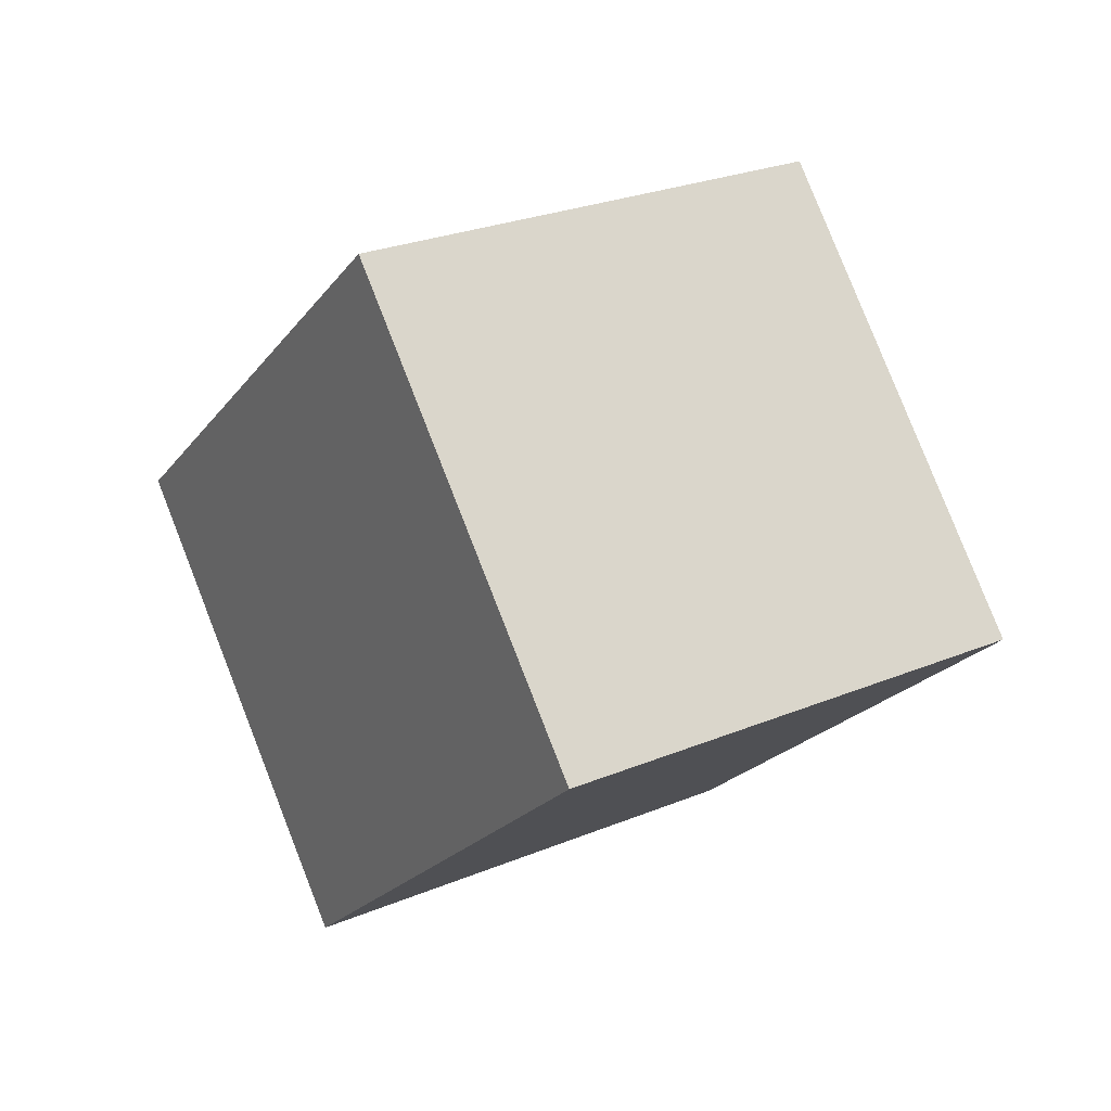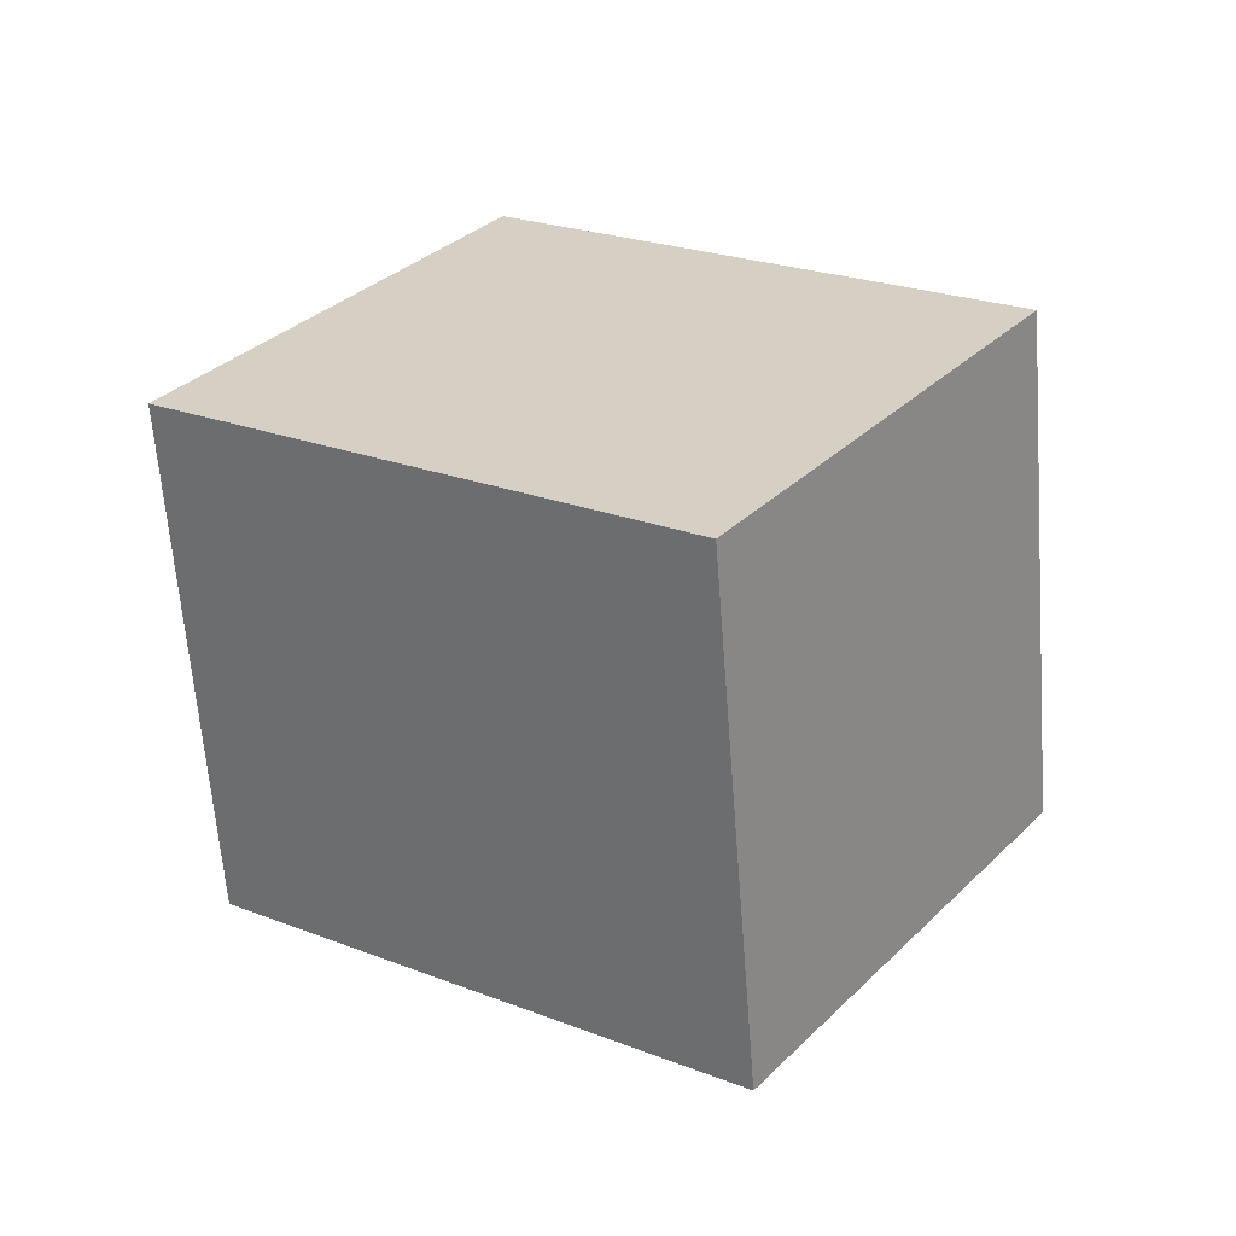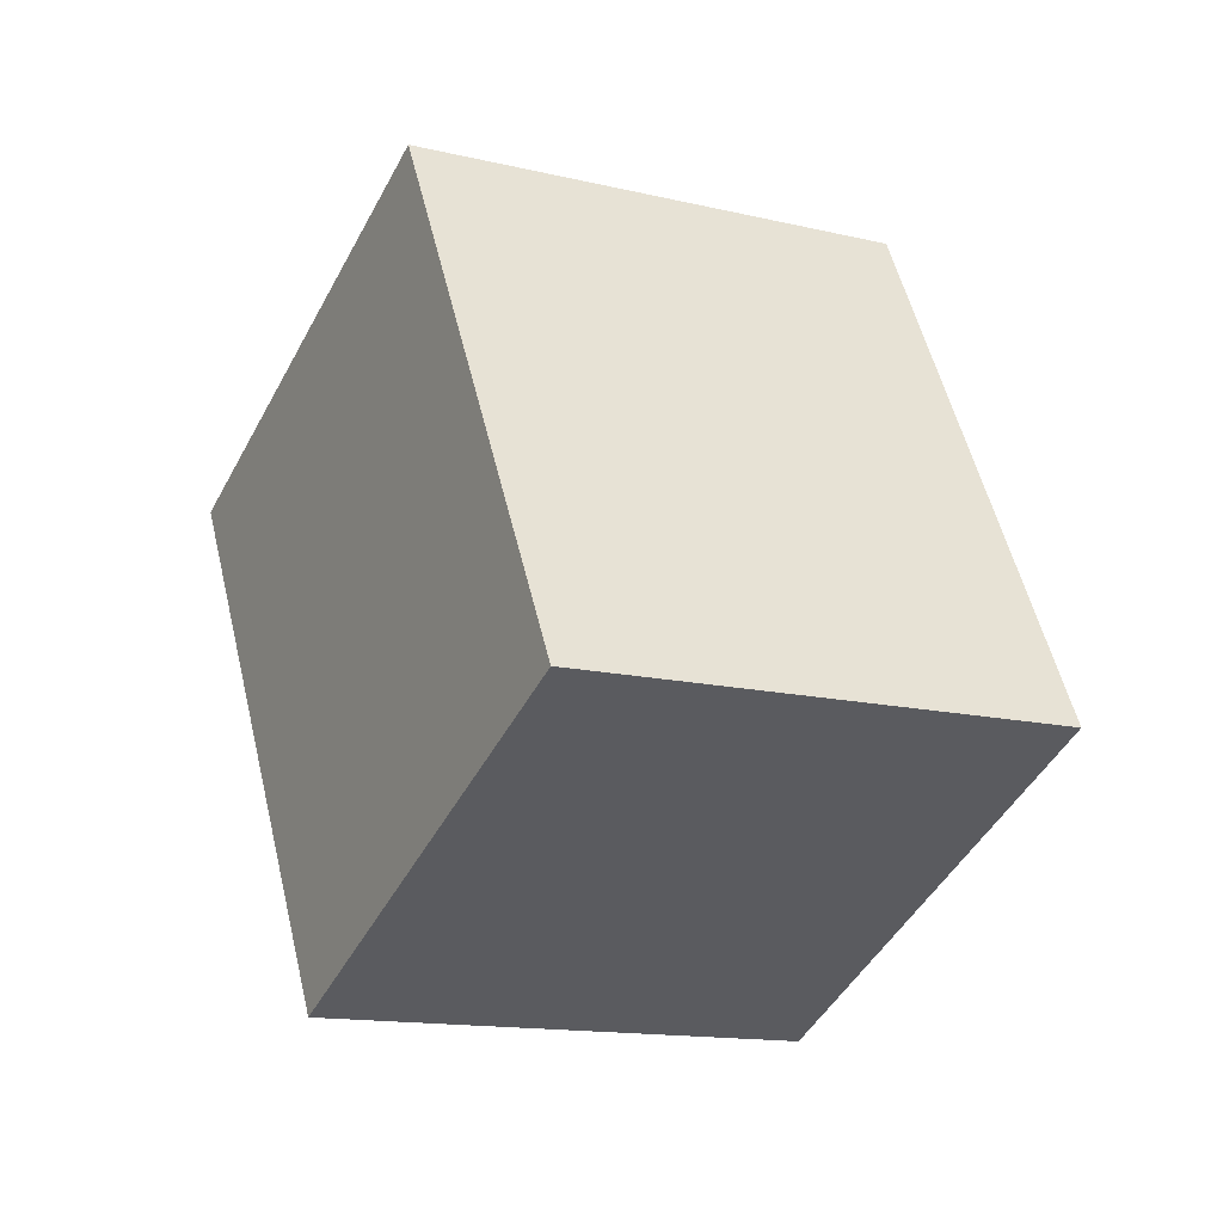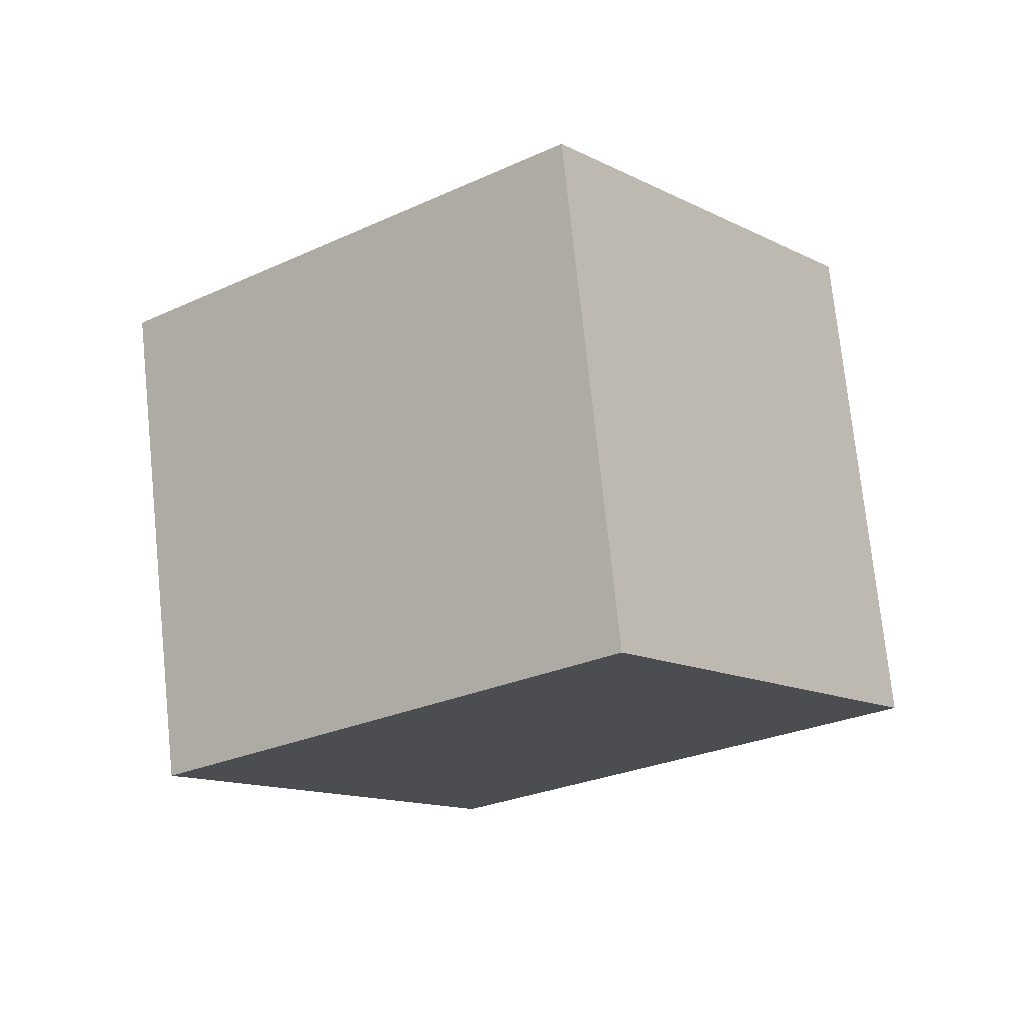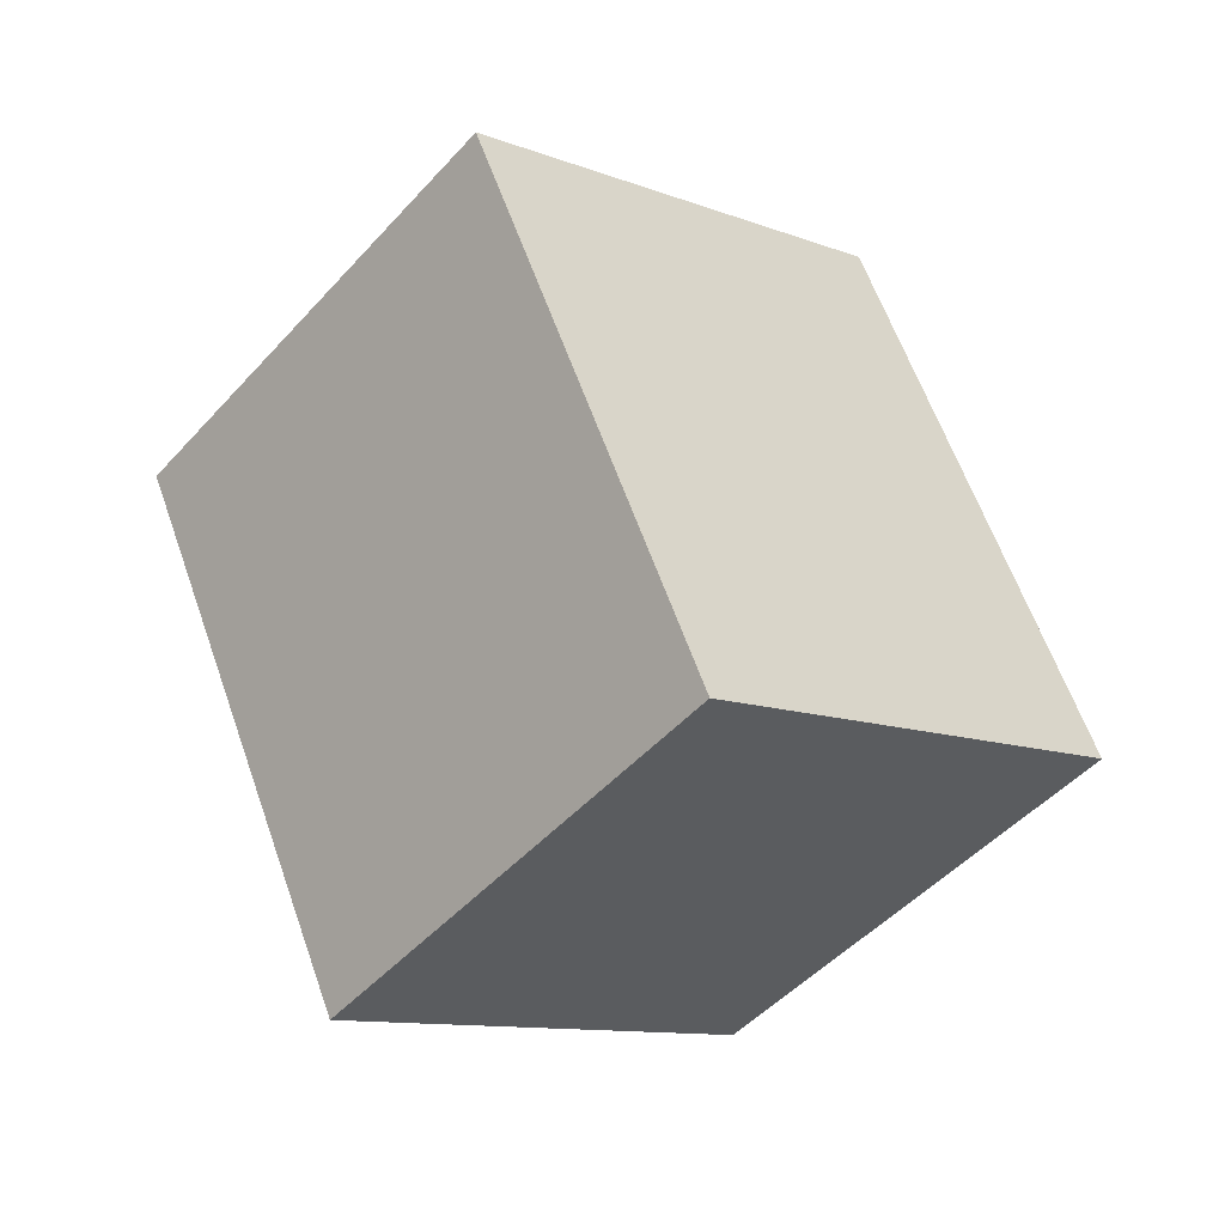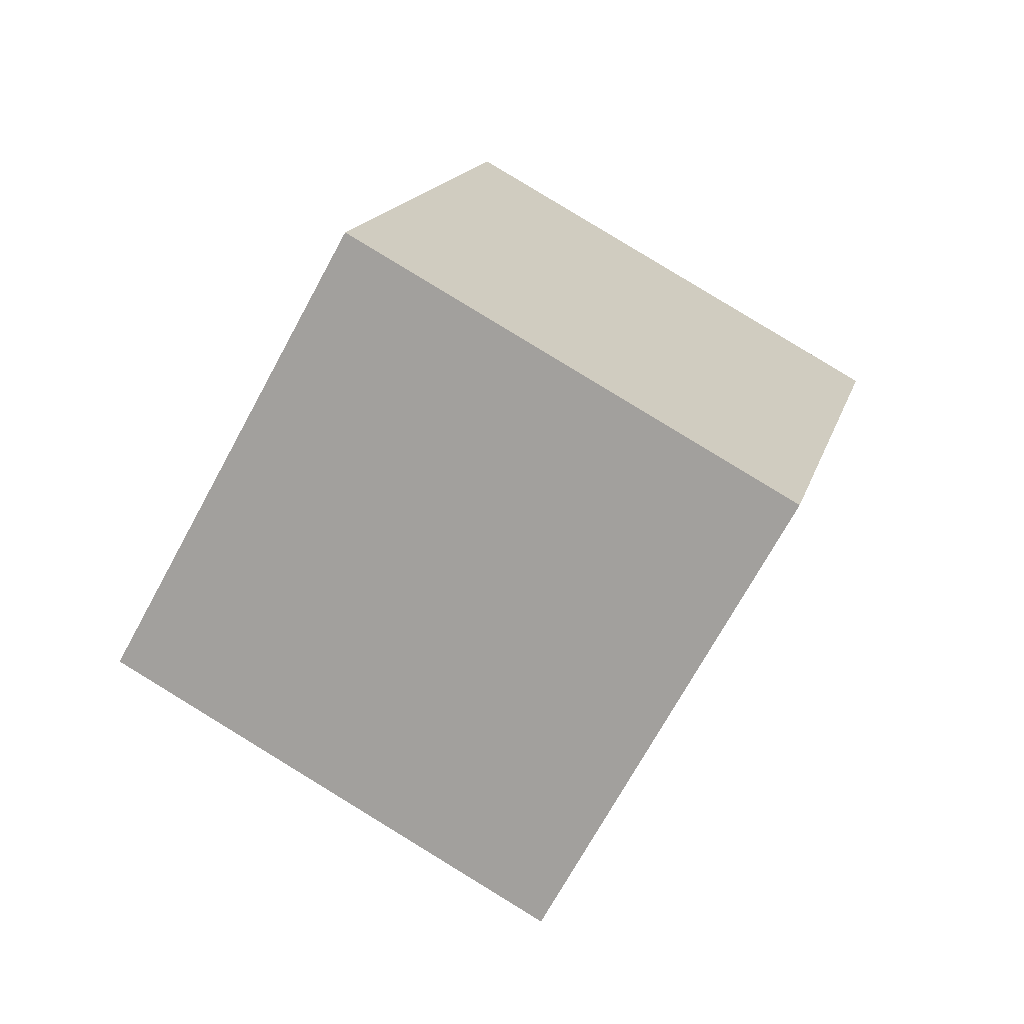
<metadata>
{"format":"obj","ext":"obj","renderer":"f3d","projection":"perspective","resolution":1024,"background":"white","views":[{"elev":80.0,"azim":-50.2,"up":"+Y"},{"elev":-1.0,"azim":-80.9,"up":"+Z"},{"elev":-13.1,"azim":-148.2,"up":"+Y"},{"elev":-44.7,"azim":-77.7,"up":"+Z"},{"elev":-10.2,"azim":-164.0,"up":"+Y"},{"elev":27.9,"azim":168.6,"up":"+Z"}]}
</metadata>
<code>
v 4.511 13.39 -15.04
v 5.113 13.39 -16.14
v 3.931 12.11 -15.36
v 4.532 12.11 -16.45
v 4.887 11.55 -14.83
v 5.489 11.55 -15.93
v 5.468 12.82 -14.52
v 6.069 12.82 -15.61
g pCube1
f 1 2 4 3
f 3 4 6 5
f 5 6 8 7
f 7 8 2 1
f 2 8 6 4
f 7 1 3 5

</code>
